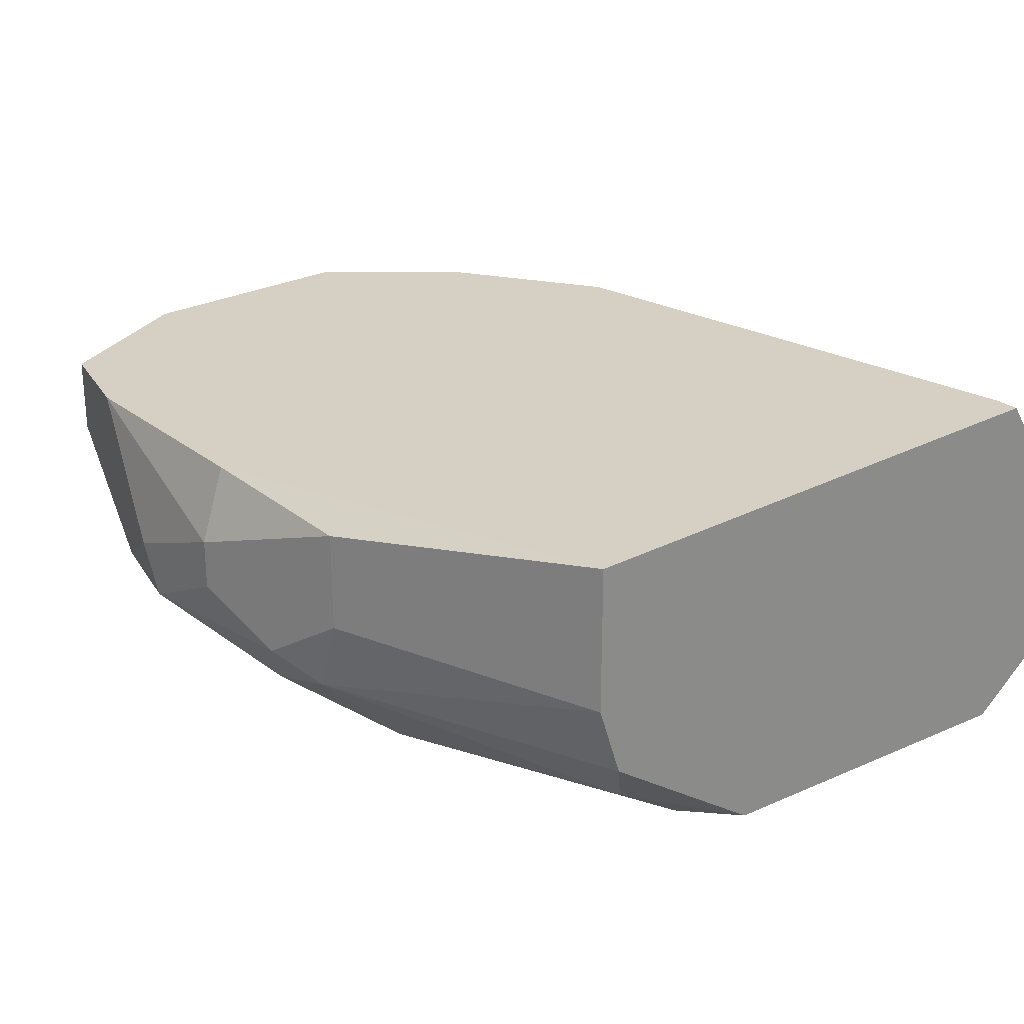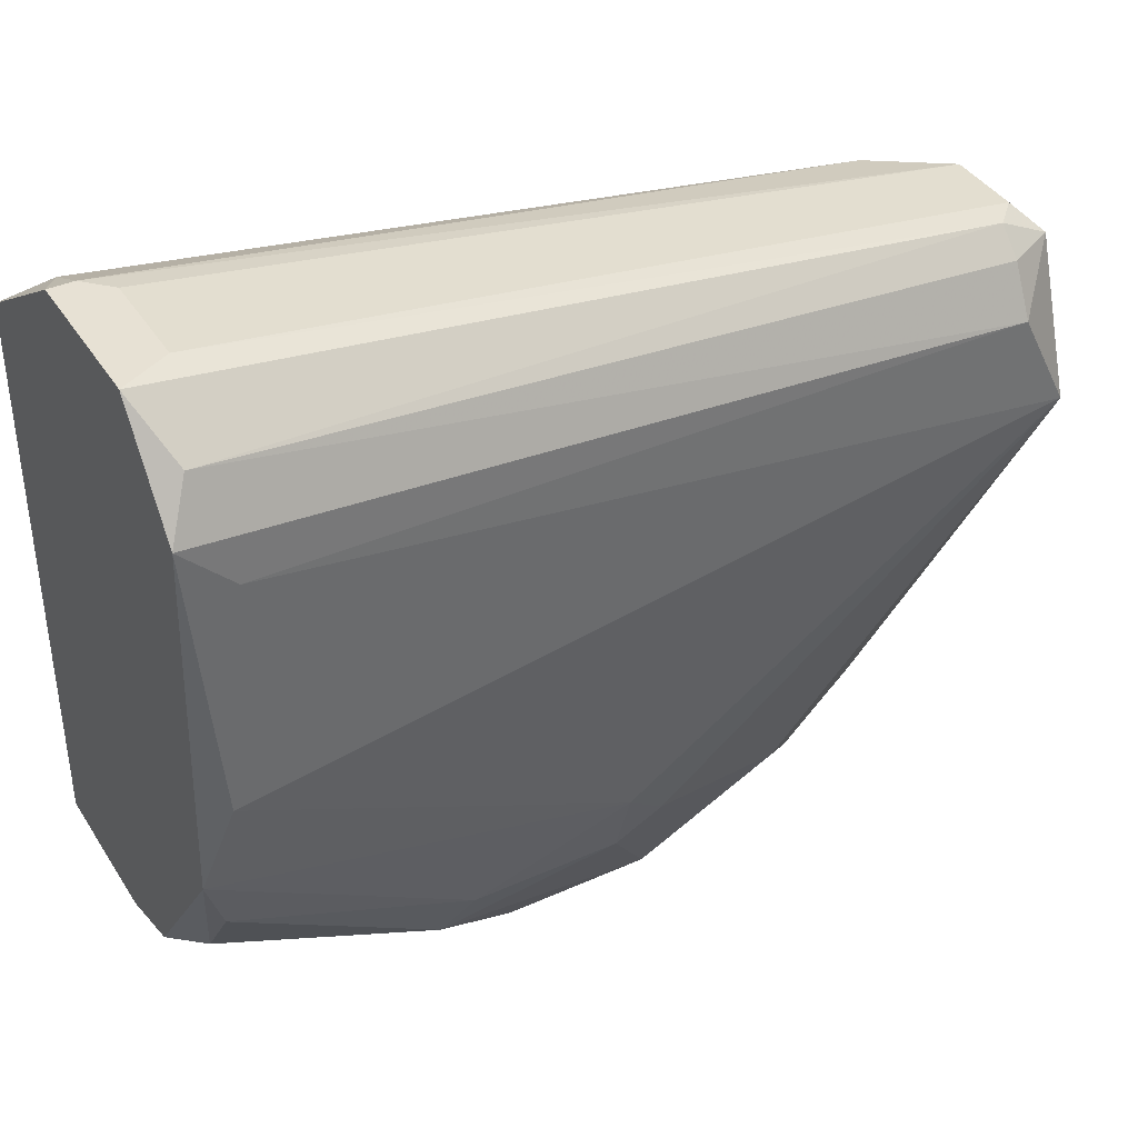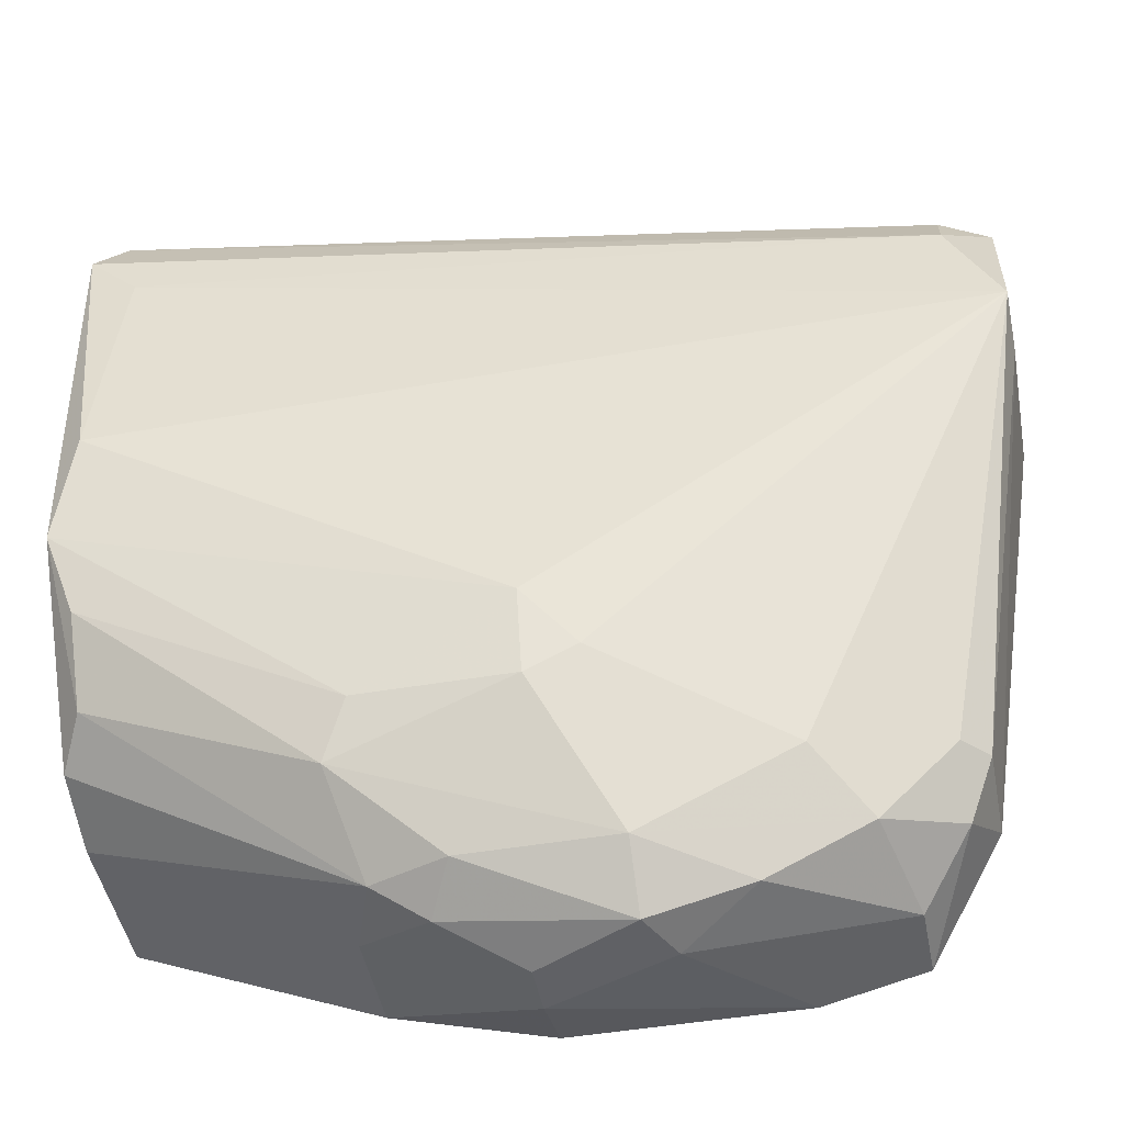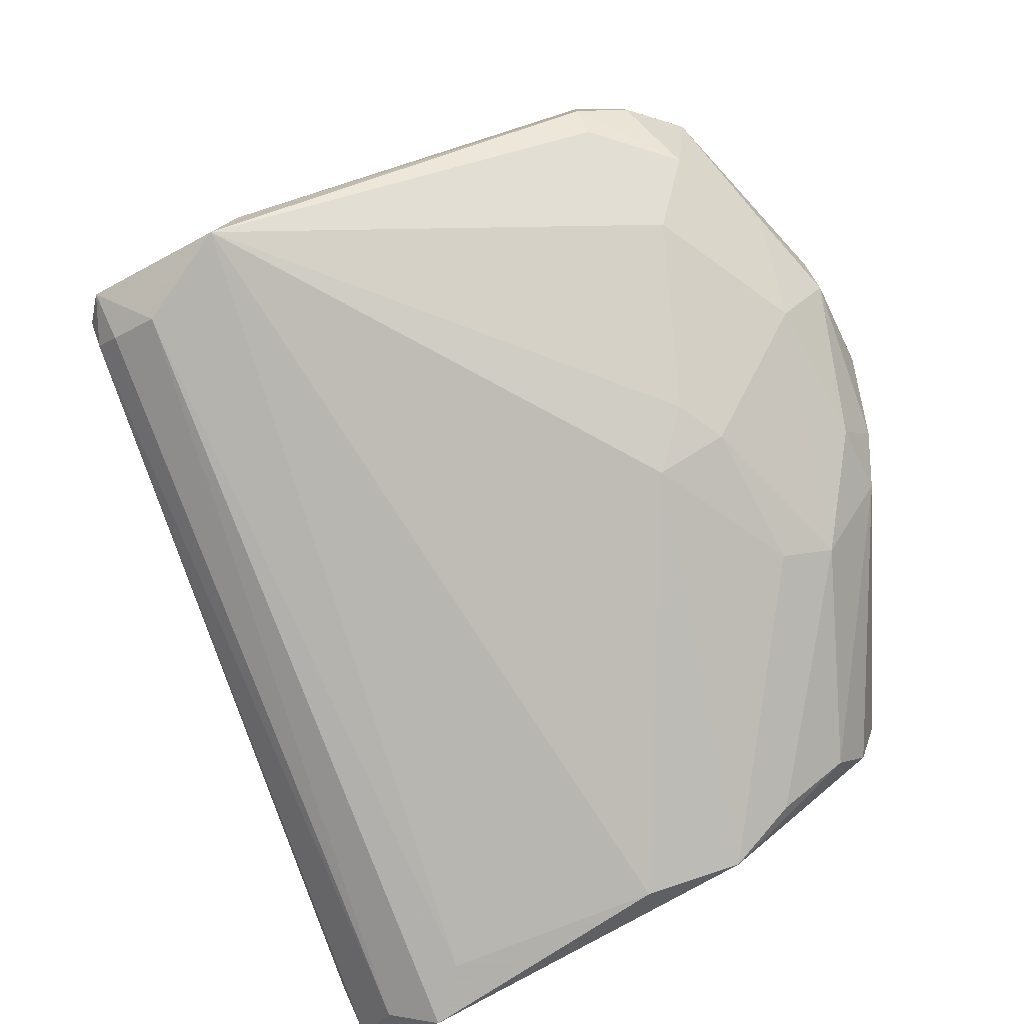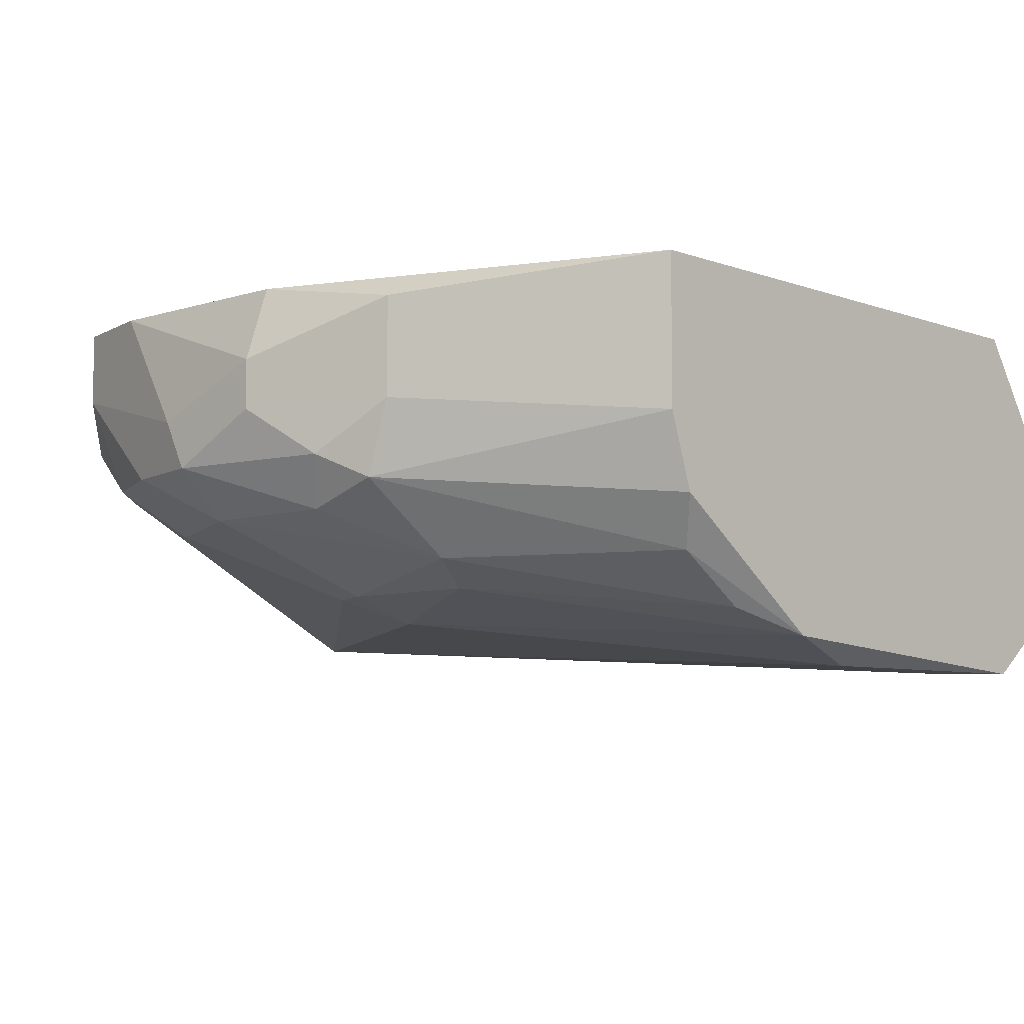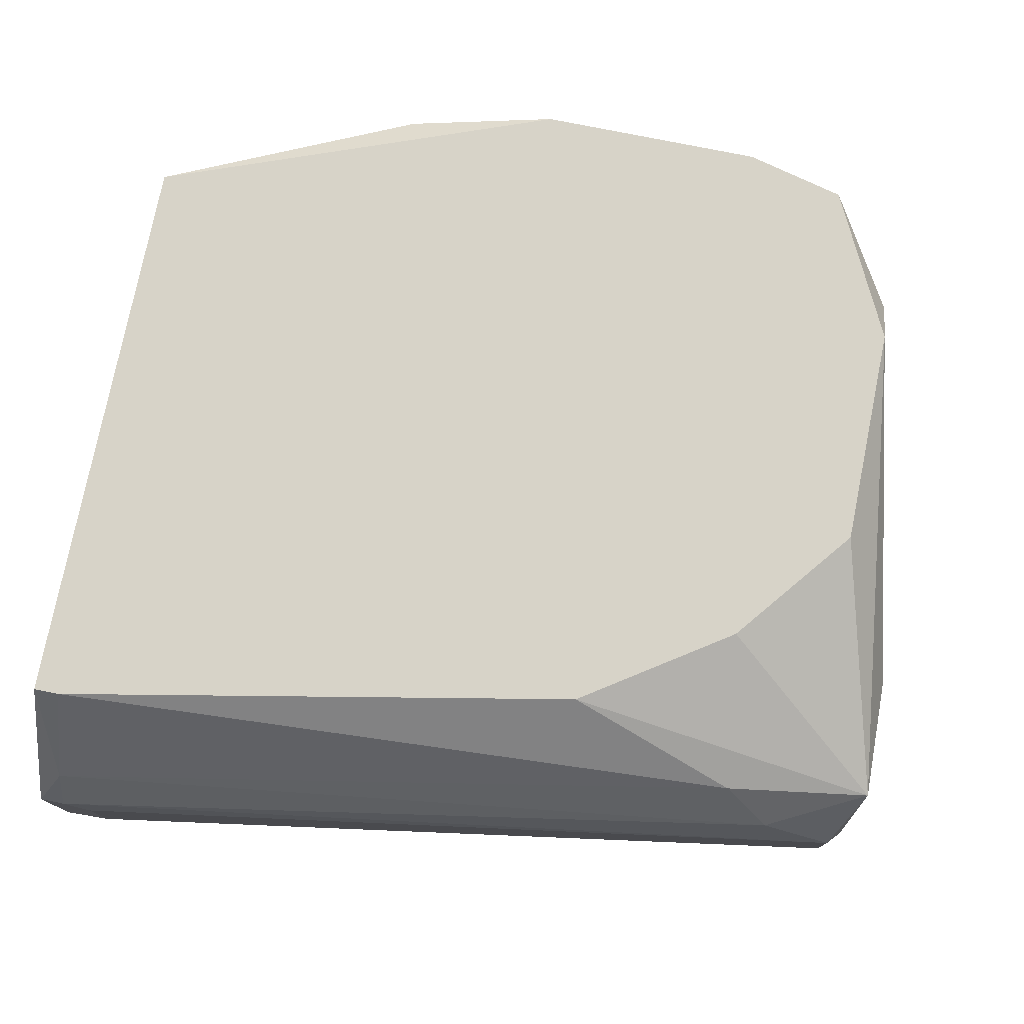
<metadata>
{"format":"obj","ext":"obj","renderer":"f3d","projection":"perspective","resolution":1024,"background":"white","views":[{"elev":26.2,"azim":-129.1,"up":"+Y"},{"elev":39.4,"azim":-29.3,"up":"+Z"},{"elev":-47.1,"azim":11.0,"up":"+Z"},{"elev":-78.4,"azim":118.0,"up":"+Y"},{"elev":-6.9,"azim":-136.8,"up":"+Y"},{"elev":76.7,"azim":11.4,"up":"+Y"}]}
</metadata>
<code>
v 0.05393 -0.00836 -0.02589
v 0.08303 -0.00836 -0.0178
v 0.08303 -0.005126 0.01939
v 0.08303 -0.005126 -0.02104
v 0.08464 -0.000276 -0.0178
v 0.08464 -0.006745 -0.0178
v 0.08464 0.002963 -0.01457
v 0.08464 0.002963 -1.1e-05
v 0.05878 -0.001891 -0.02751
v 0.05878 0.002963 -0.02589
v 0.05878 -0.005126 -0.02751
v 0.07333 0.002963 -0.02589
v 0.07495 -0.01159 -0.01942
v 0.03289 -0.006745 -0.01618
v 0.03289 -0.006745 0.02749
v 0.03289 -0.01644 0.02749
v 0.03289 0.002963 -0.01618
v 0.03289 0.002963 0.02101
v 0.03289 -0.0213 0.02101
v 0.03289 -0.01159 -0.01457
v 0.03289 -0.01968 -0.003241
v 0.03451 -0.01483 -0.01295
v 0.03451 -0.006745 0.02749
v 0.03451 0.002963 0.02101
v 0.03451 -0.0213 0.003219
v 0.03451 -0.003508 0.02586
v 0.03451 -0.01806 -0.008091
v 0.03451 -0.01968 0.02425
v 0.03613 -0.01483 0.02749
v 0.03613 -0.00836 0.02749
v 0.03613 -0.0213 0.01778
v 0.08627 -0.01483 0.01939
v 0.08627 -0.01644 0.01778
v 0.08627 -0.01806 0.01455
v 0.08789 -0.00836 0.01939
v 0.08789 -0.01321 0.01939
v 0.0895 -0.01483 0.006454
v 0.0895 -0.01483 0.01778
v 0.0895 -0.005126 0.008069
v 0.0895 -0.003508 0.01615
v 0.0895 -0.01806 0.008069
v 0.06362 -0.01644 -0.01457
v 0.04907 0.001344 -0.02427
v 0.04907 -0.01483 -0.01942
v 0.04907 -0.005126 -0.02427
v 0.06524 -0.00836 -0.02751
v 0.06524 -0.01159 -0.02427
v 0.05069 -0.01644 -0.01618
v 0.05069 -0.009975 -0.02427
v 0.06686 -0.005126 -0.02751
v 0.06847 0.002963 0.01455
v 0.05554 -0.01159 -0.02427
v 0.07171 -0.00836 -0.02589
v 0.06039 -0.01644 -0.01618
v 0.06039 -0.01806 -0.01133
v 0.07818 -0.00836 -0.02265
v 0.07818 0.002963 0.008069
v 0.0798 -0.001891 0.01778
v 0.0798 -0.001891 -0.02427
v 0.0798 0.002963 -0.02427
f 56 6 2
f 18 7 17
f 19 18 17
f 19 17 21
f 17 7 60
f 7 18 57
f 18 19 16
f 19 21 25
f 17 60 10
f 1 11 46
f 57 18 51
f 40 57 51
f 41 25 55
f 25 21 55
f 21 17 14
f 17 10 43
f 14 17 43
f 40 7 8
f 7 57 8
f 57 40 8
f 7 40 39
f 40 41 39
f 41 13 56
f 4 6 56
f 16 19 28
f 19 34 28
f 34 33 28
f 3 40 58
f 40 51 58
f 54 44 47
f 56 13 47
f 23 3 26
f 3 58 26
f 10 60 12
f 40 3 35
f 3 23 35
f 23 16 29
f 36 35 29
f 41 40 38
f 34 41 38
f 33 34 38
f 35 36 38
f 40 35 38
f 44 22 49
f 60 7 5
f 4 60 5
f 7 39 5
f 6 4 5
f 19 25 31
f 25 41 31
f 34 19 31
f 41 34 31
f 60 4 59
f 4 56 59
f 22 21 20
f 21 14 20
f 49 22 20
f 14 49 20
f 16 28 32
f 28 33 32
f 36 29 32
f 29 16 32
f 38 36 32
f 33 38 32
f 46 11 9
f 11 43 9
f 43 10 9
f 10 12 9
f 39 41 37
f 41 6 37
f 5 39 37
f 6 5 37
f 44 54 48
f 55 21 48
f 54 55 48
f 1 46 52
f 47 44 52
f 46 47 52
f 49 1 52
f 44 49 52
f 13 41 42
f 55 54 42
f 41 55 42
f 47 13 42
f 54 47 42
f 51 18 24
f 58 51 24
f 18 26 24
f 26 58 24
f 18 16 15
f 16 23 15
f 26 18 15
f 23 26 15
f 11 1 45
f 43 11 45
f 14 43 45
f 1 49 45
f 49 14 45
f 47 46 53
f 56 47 53
f 59 56 53
f 21 22 27
f 22 44 27
f 48 21 27
f 44 48 27
f 12 60 50
f 60 59 50
f 46 9 50
f 9 12 50
f 53 46 50
f 59 53 50
f 35 23 30
f 23 29 30
f 29 35 30
f 6 41 2
f 41 56 2

</code>
